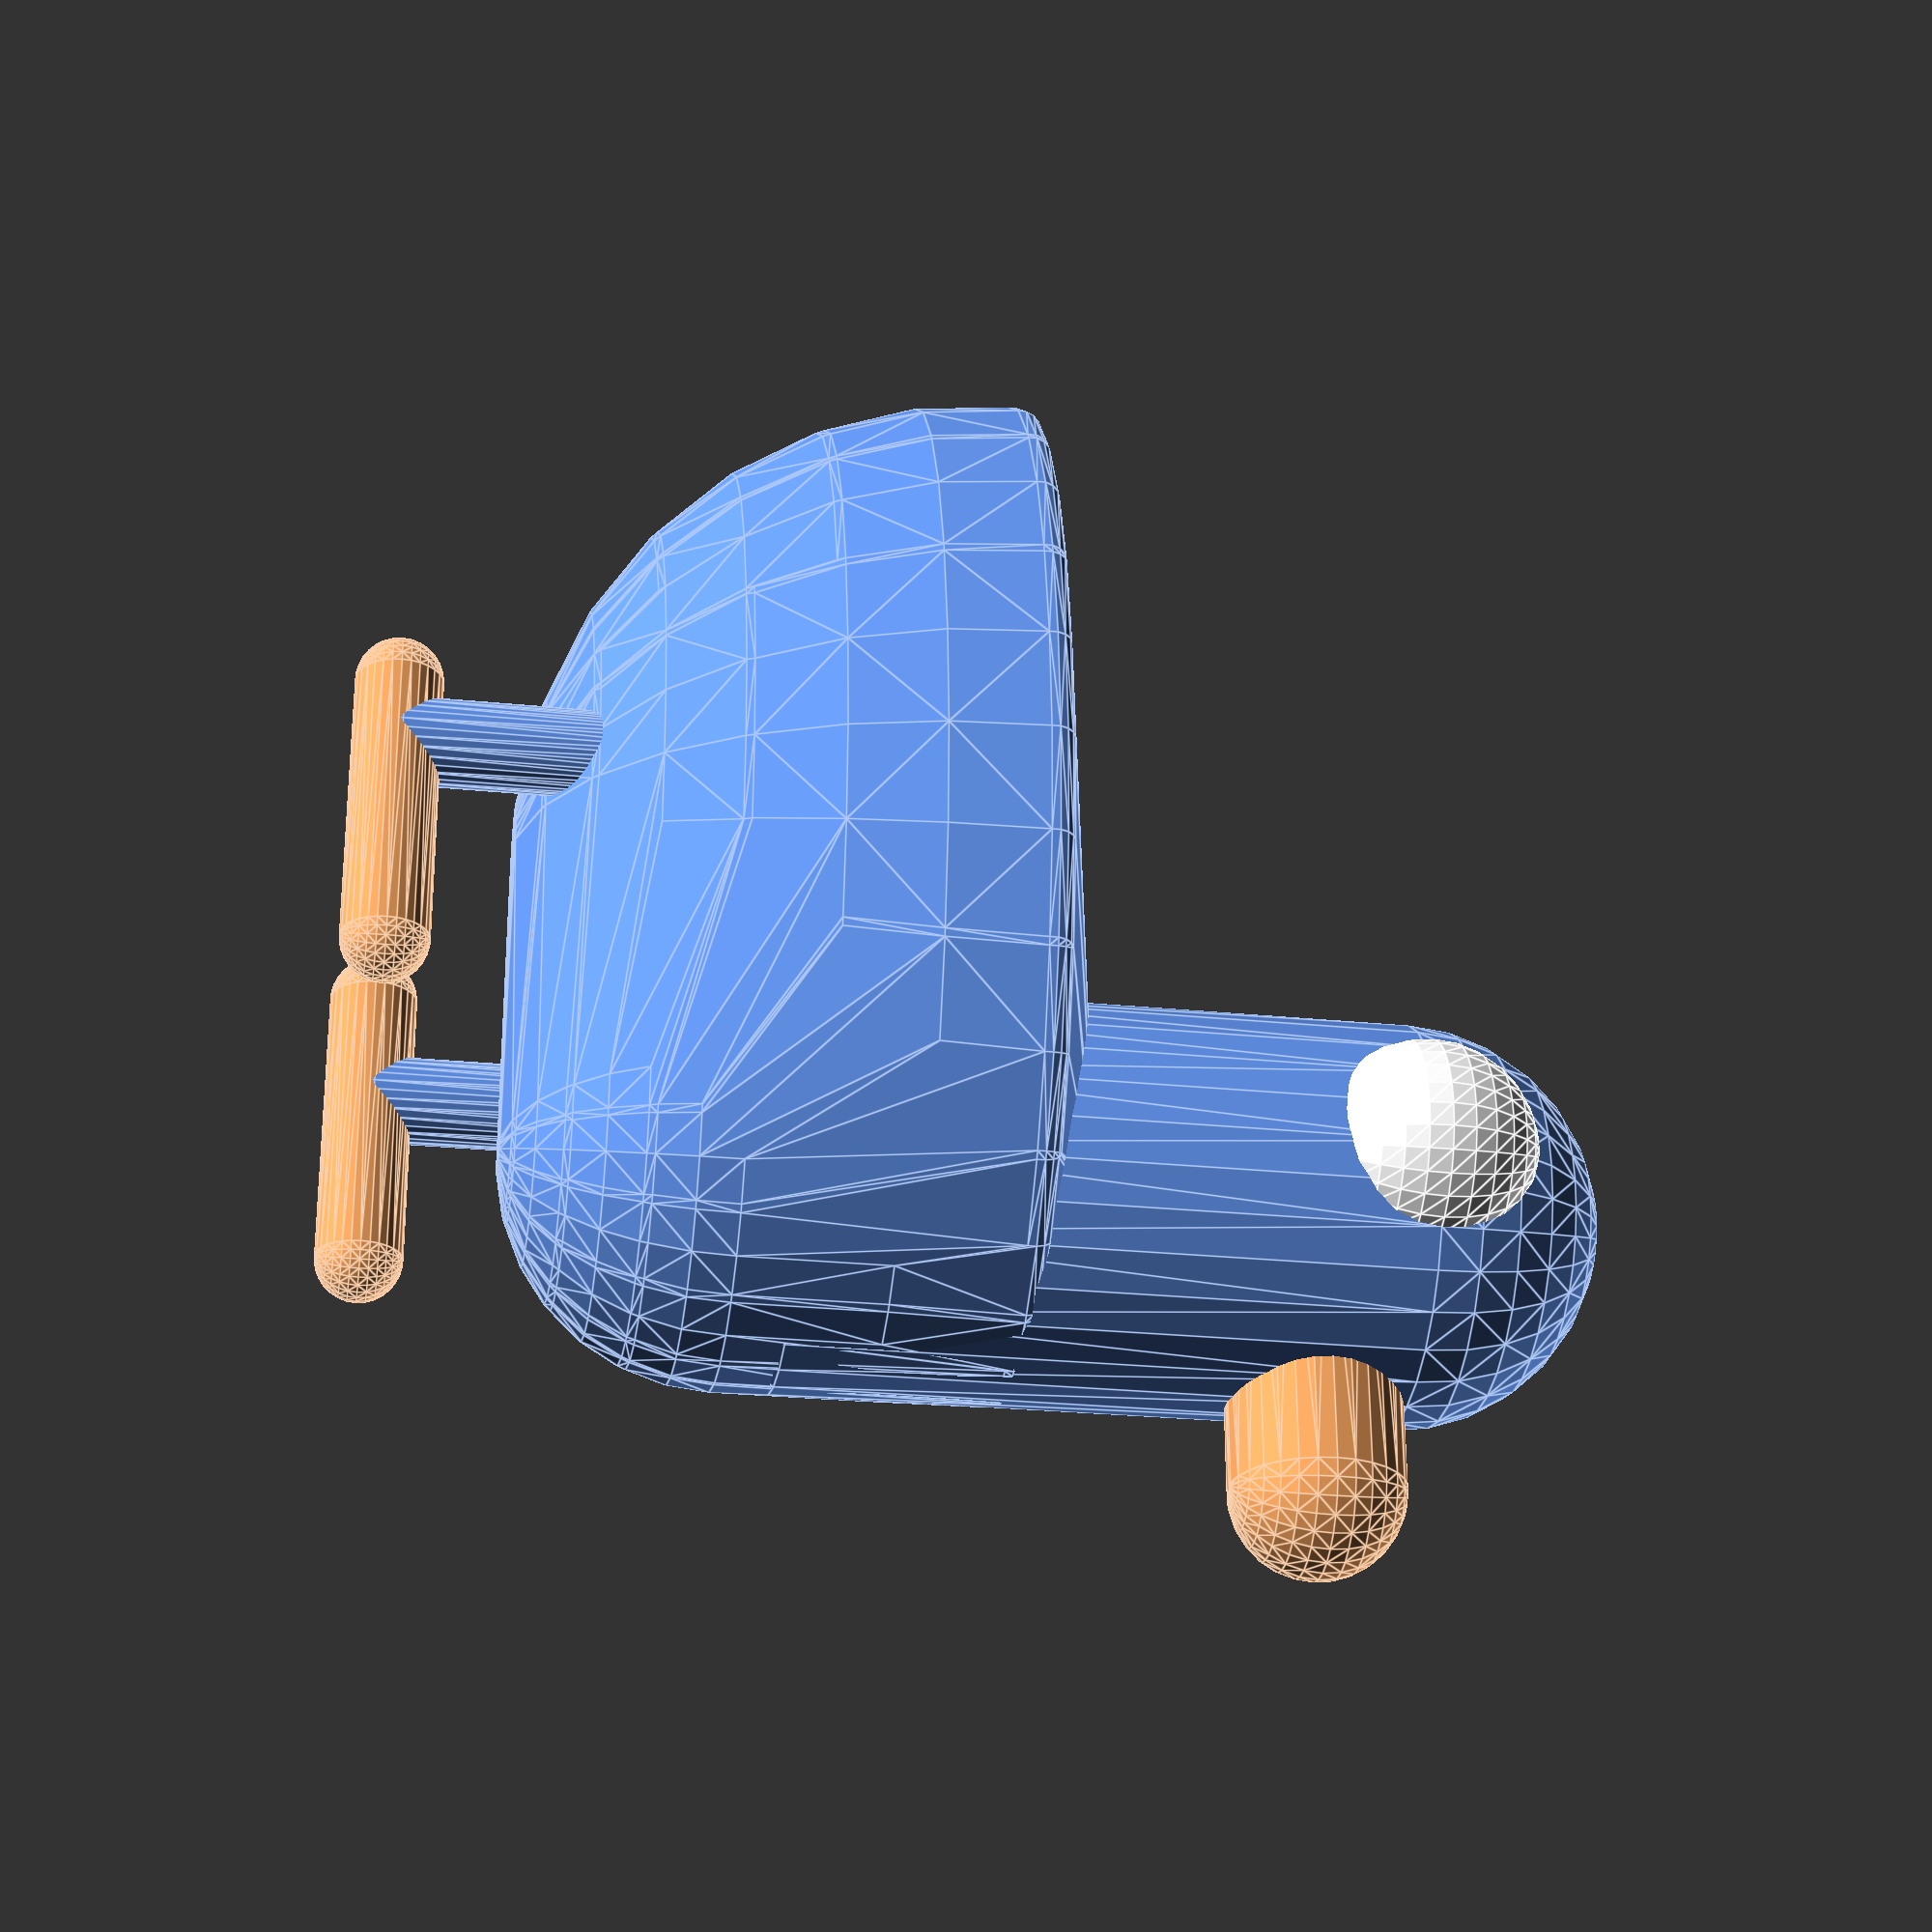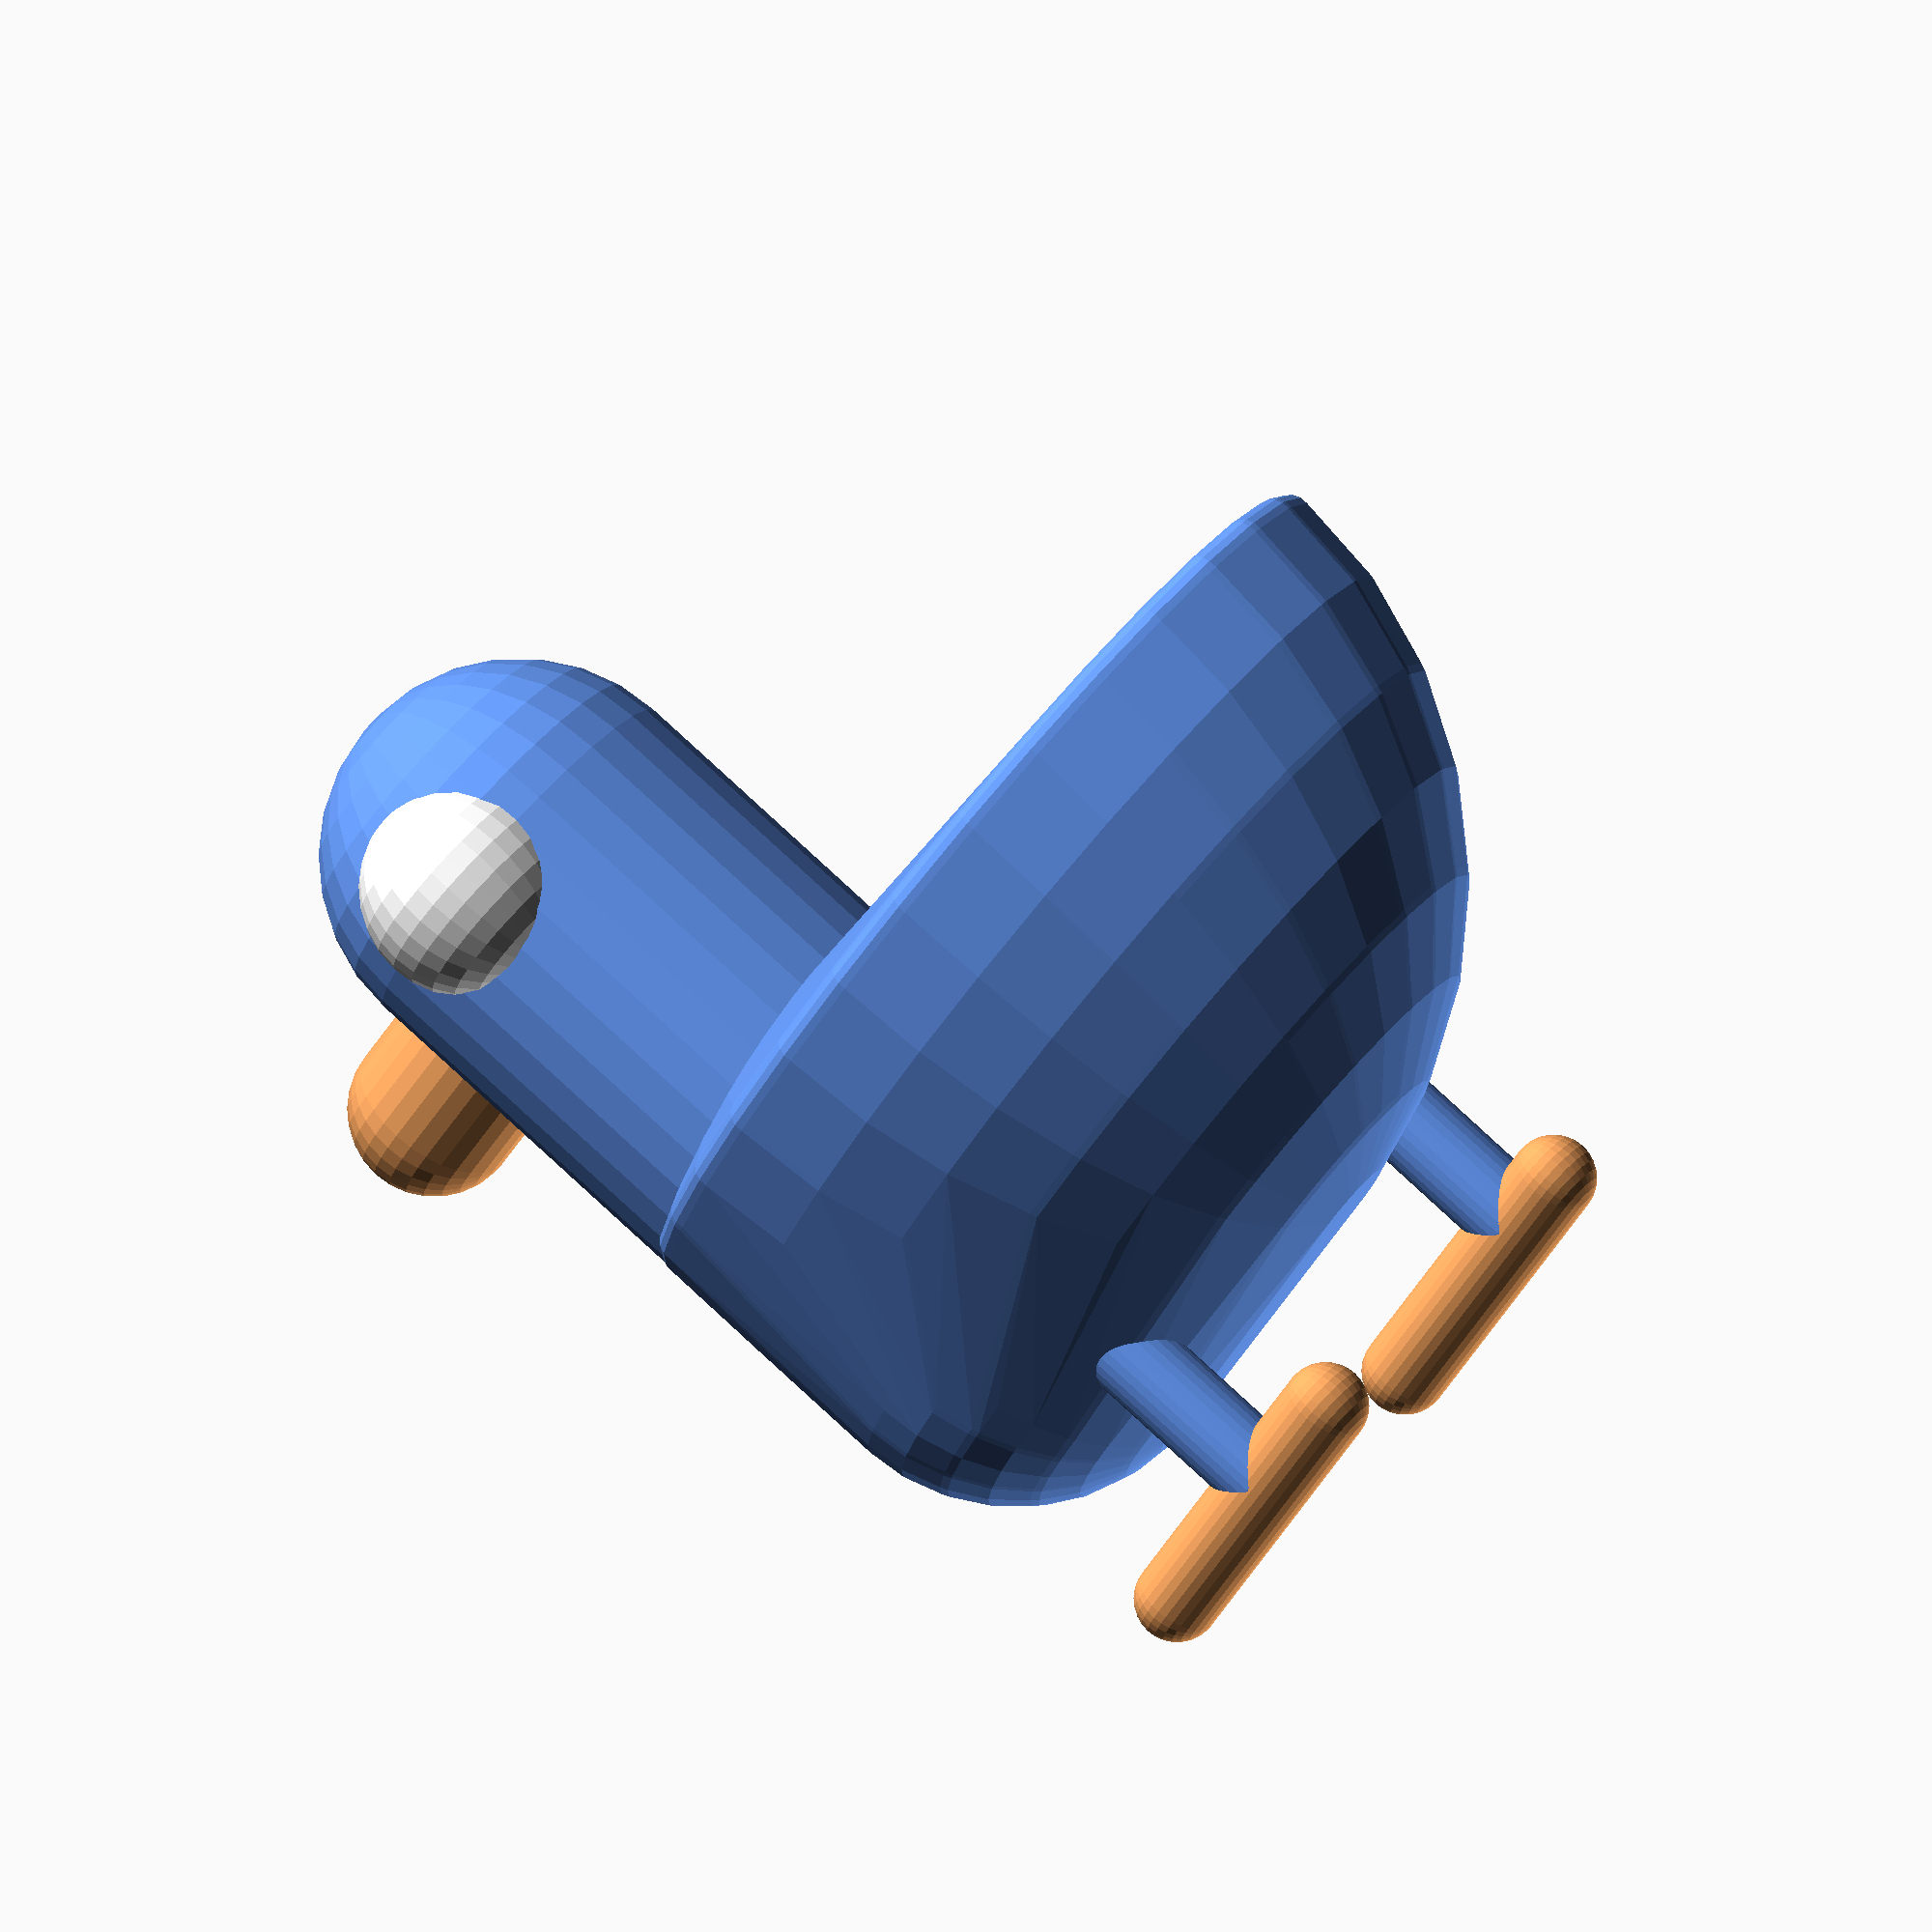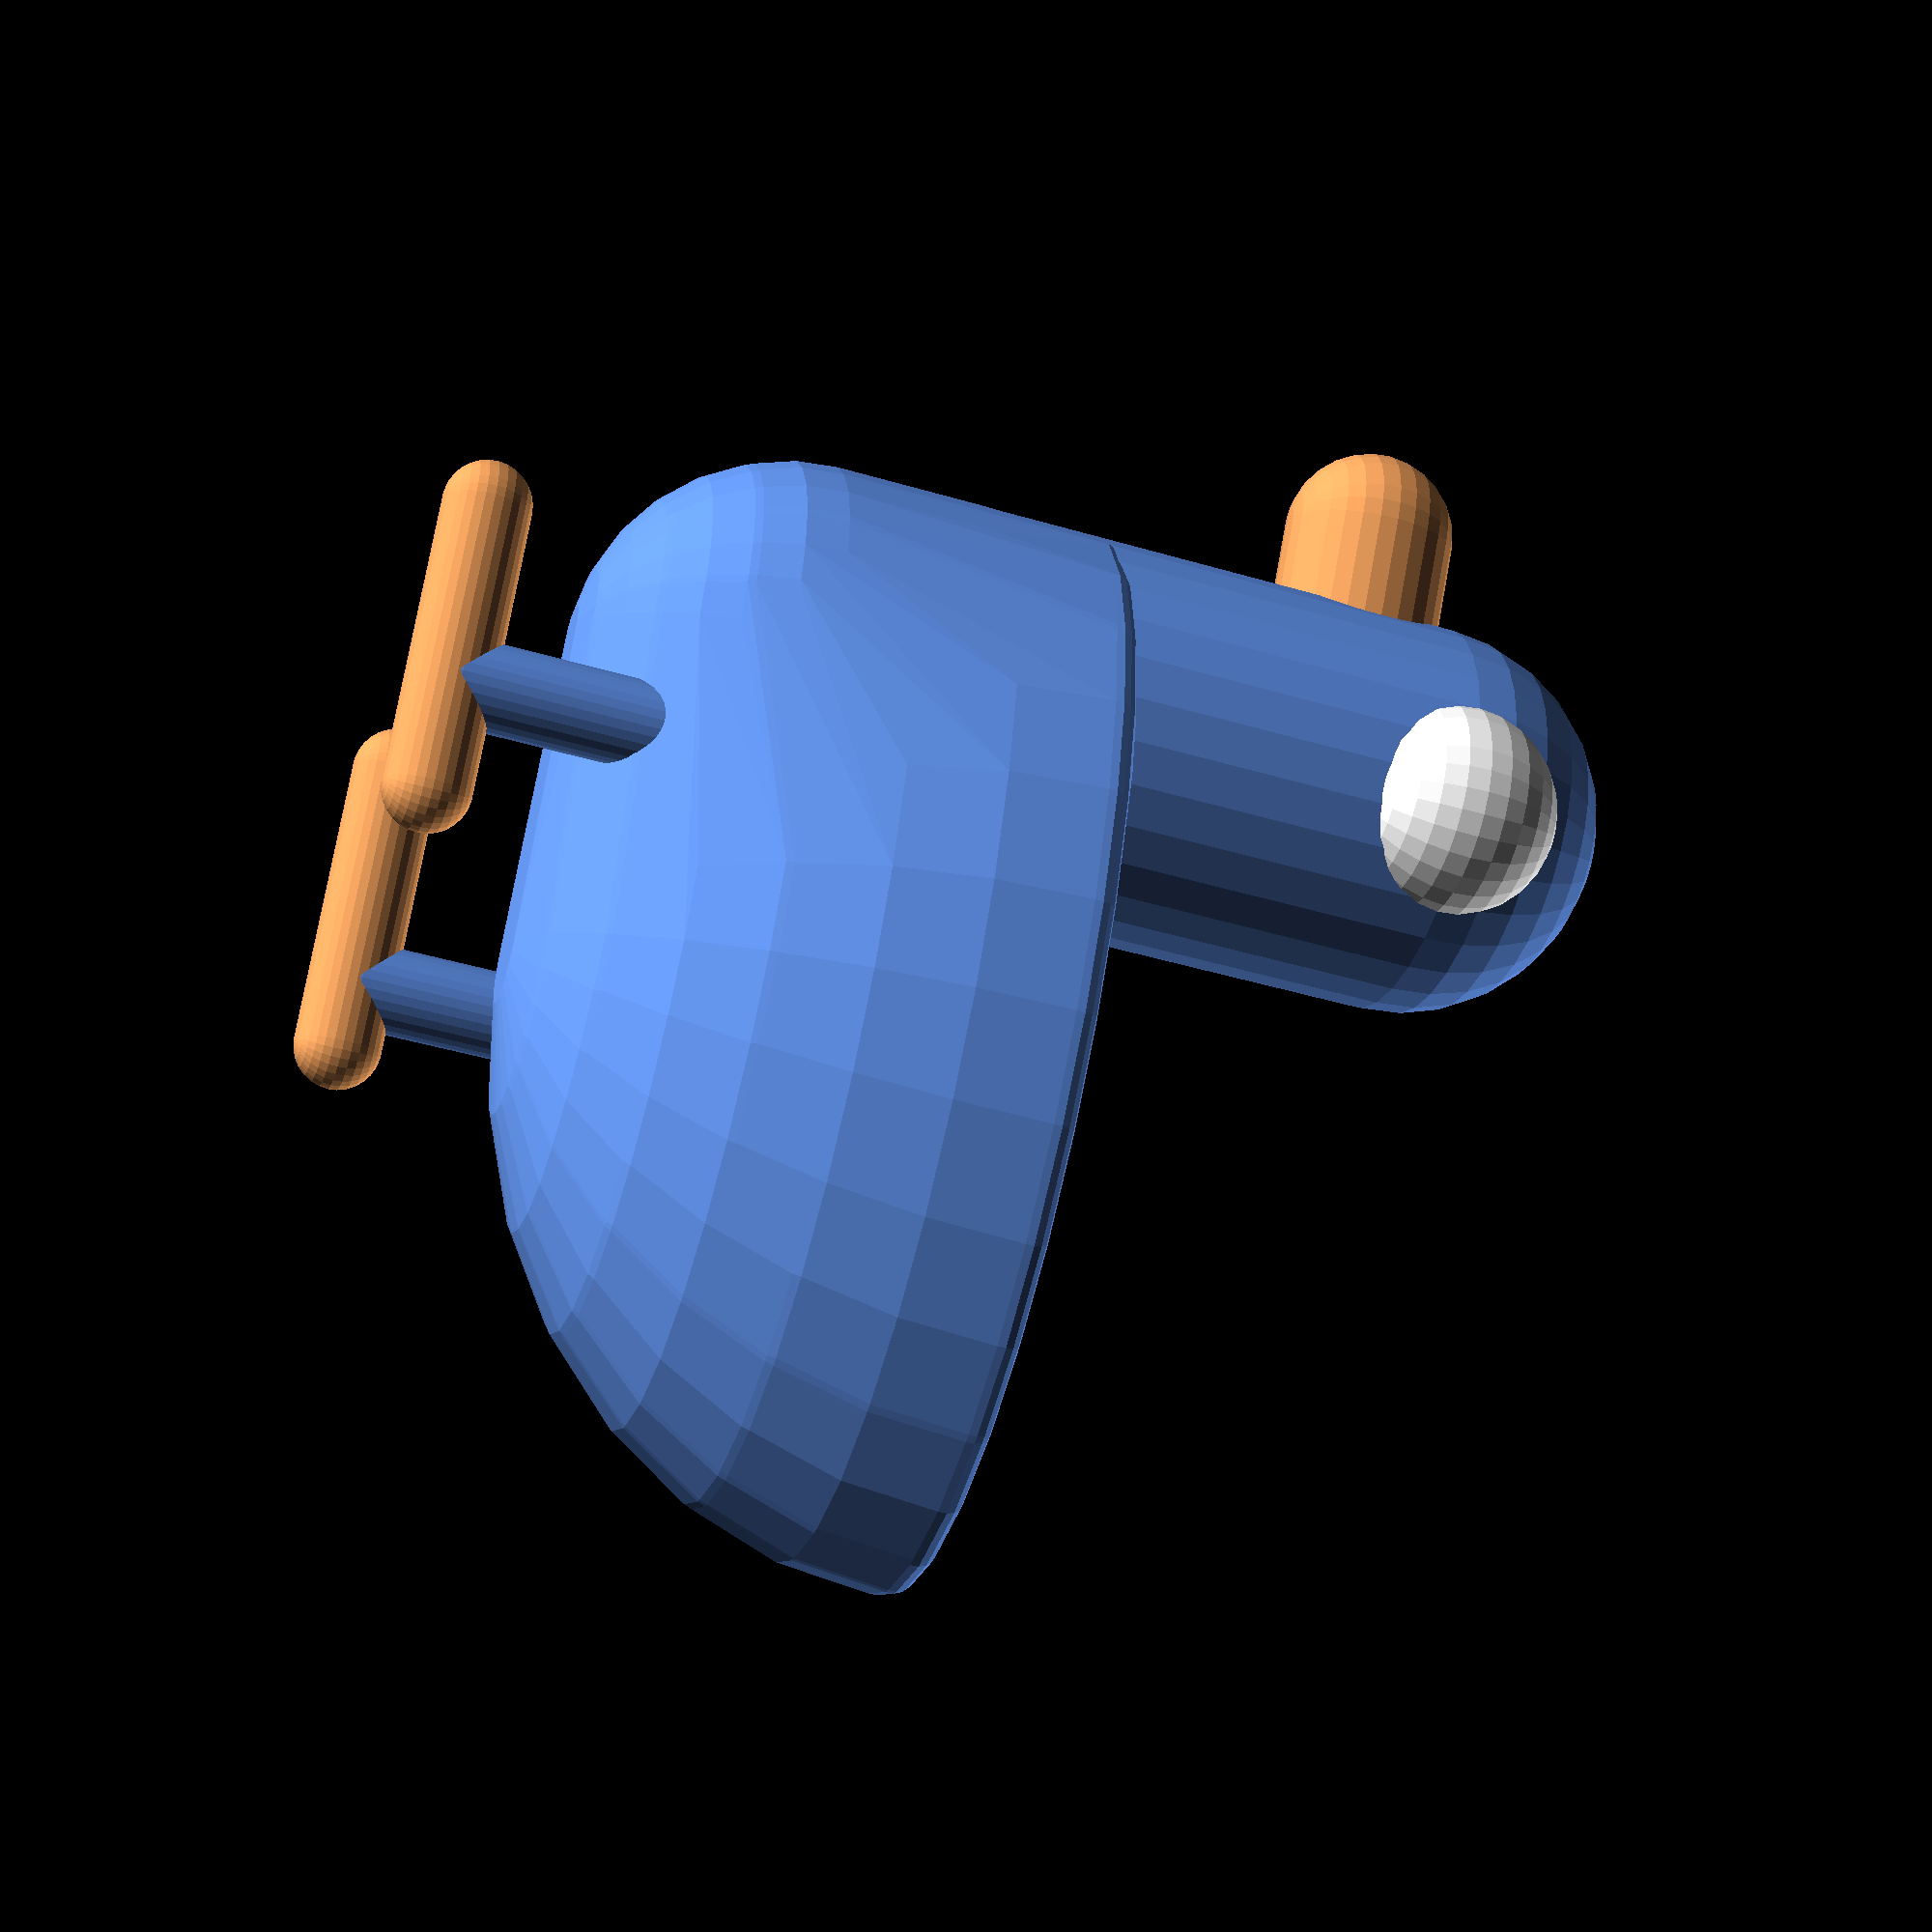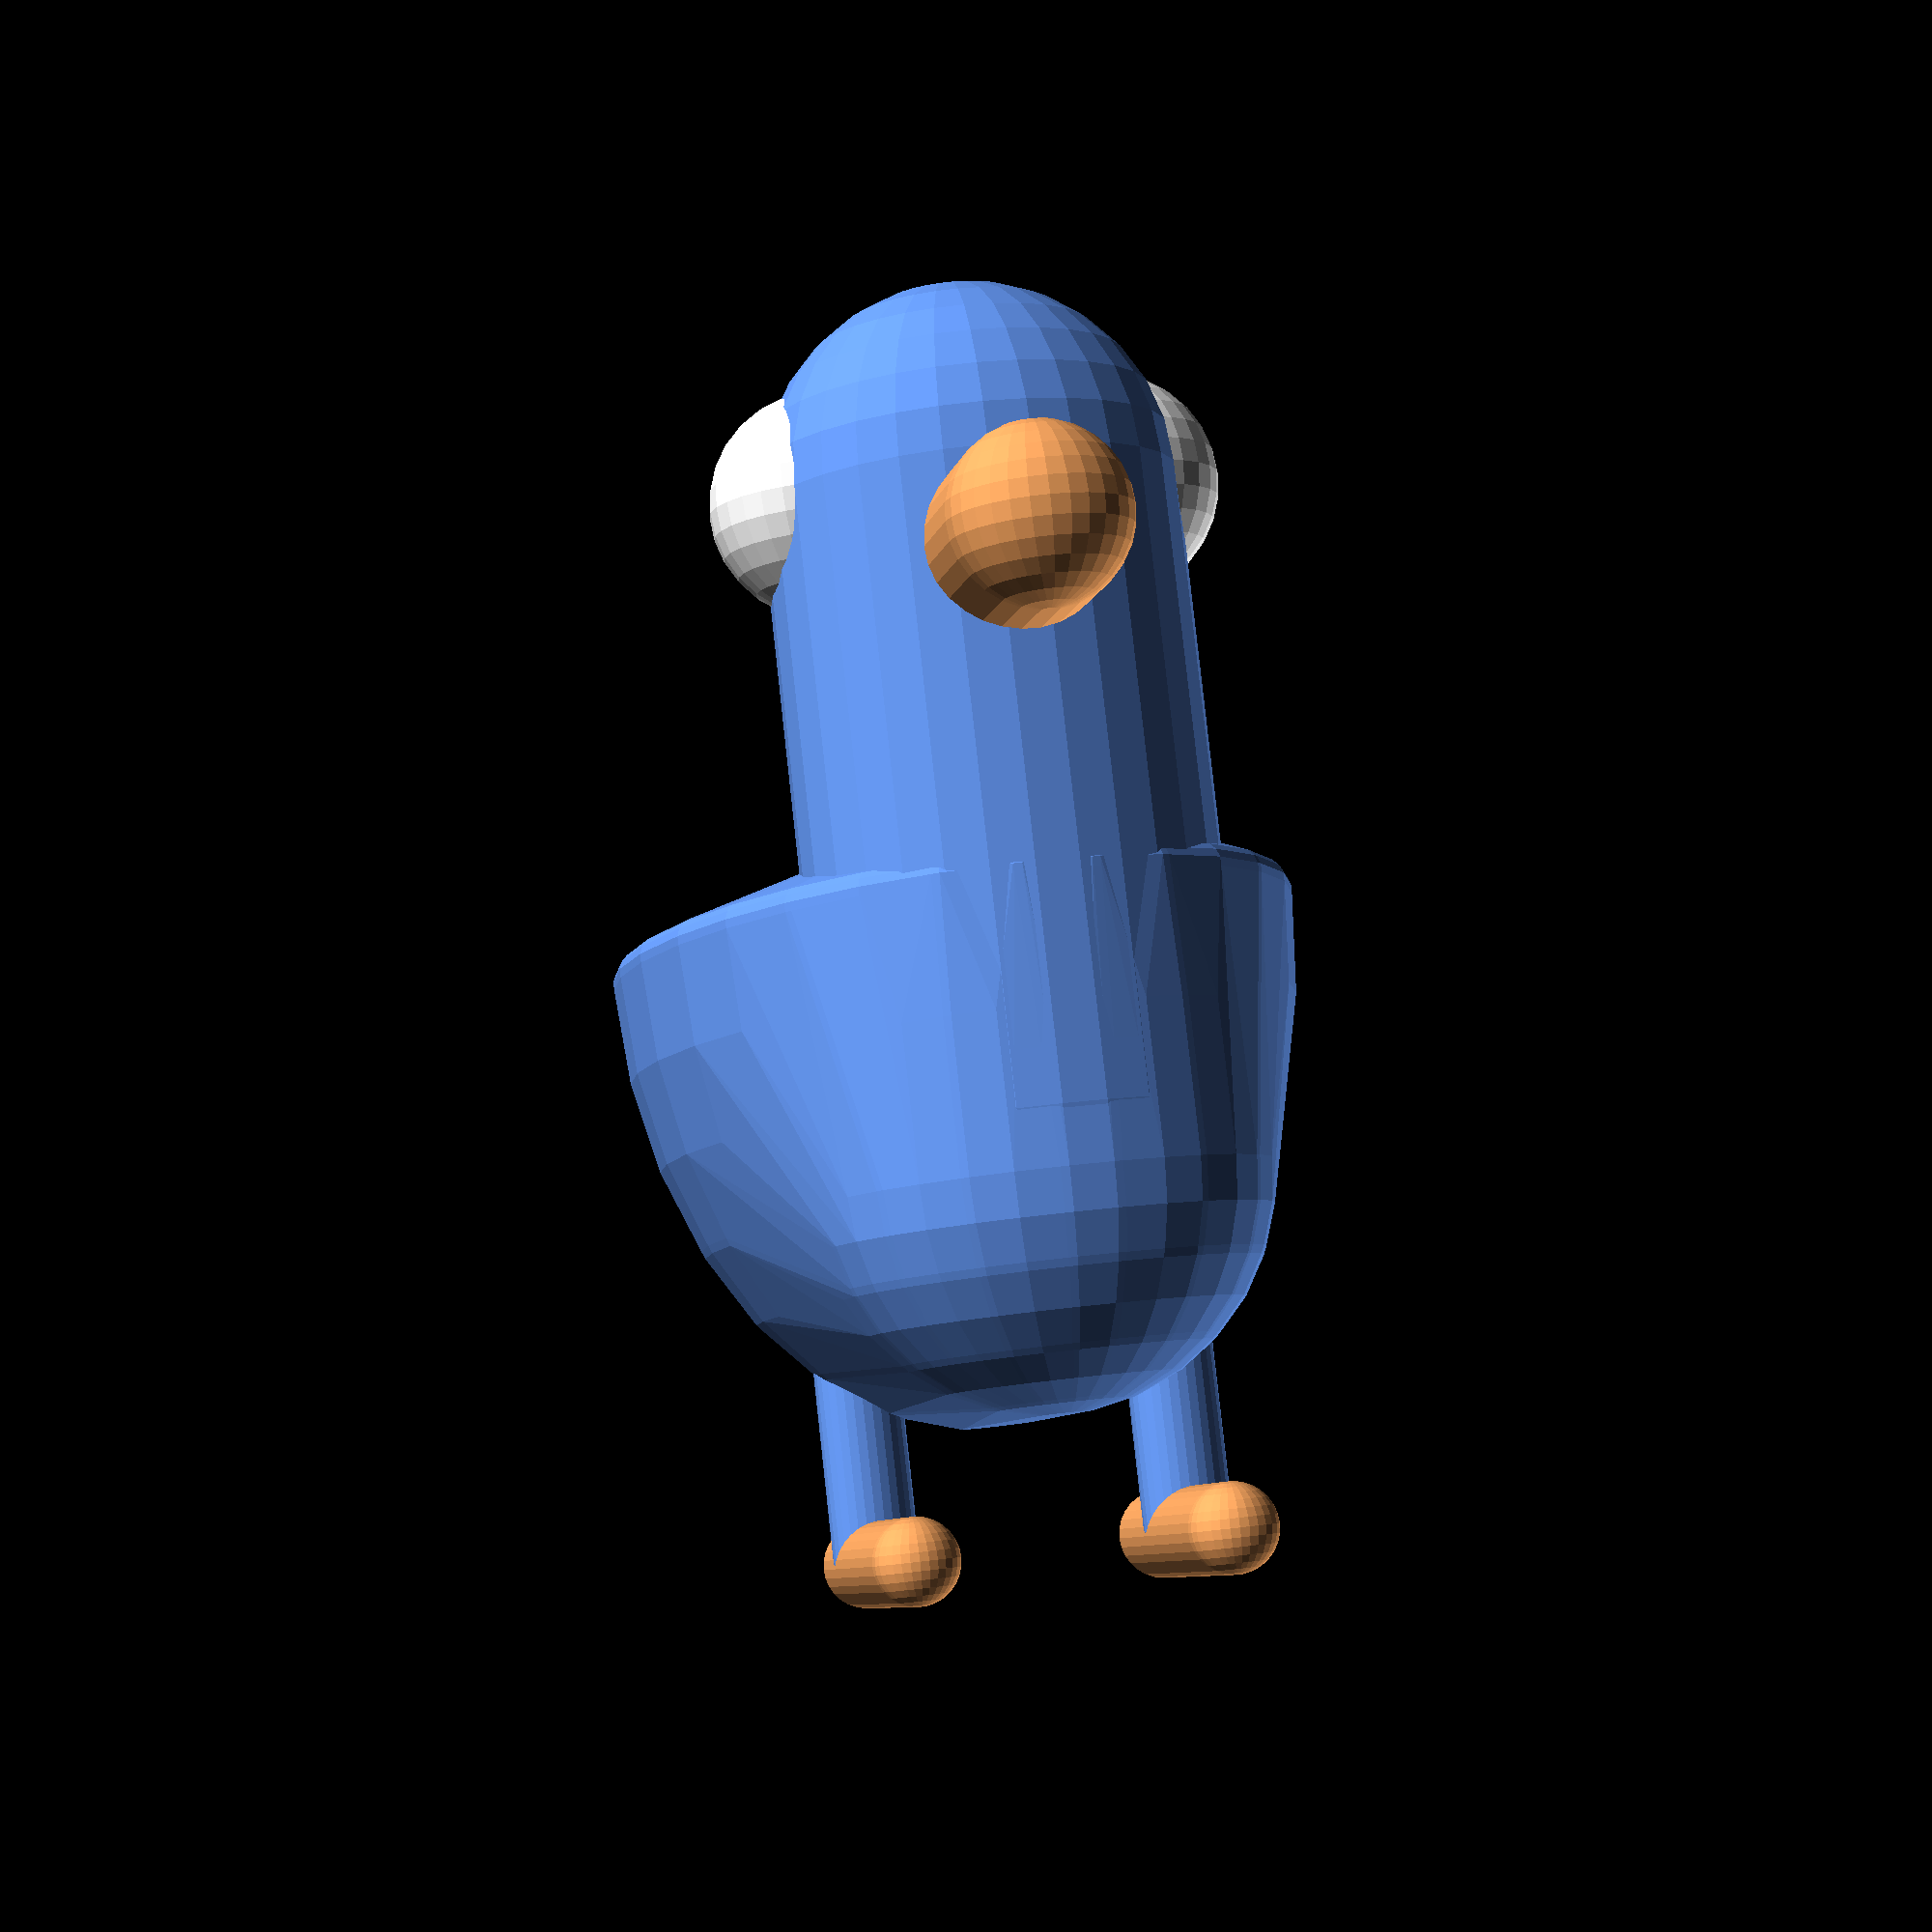
<openscad>
scale (.2)
union( ) {    
    color ("CornflowerBlue") {
        // head
        hull () {
            sphere (46);
            translate([0,0,140]) sphere (46);
        };
        // body
        translate([0,79,50])
        
        
        minkowski () {
            union () {
                hull () { 
                    hull () {
                        translate ([0,-74,-30]) sphere(46);
                        translate ([0,-74,-62]) sphere(46);
                    };
                    difference () {
                        scale([.6,1,.9]) sphere (120);
                        translate ([-200,-200,0]) cube ([400,400,400]);
                    };
                };
            };
            sphere(5);
        };
        
        
        
        
        // leg front
        translate ([30,30,0])
        hull () {
            sphere (10);
            translate([0,0,-90]) sphere (10);
        };
        // leg back
        translate ([-30,90,0])
        hull () {
            sphere (10);
            translate([0,0,-90]) sphere (10);
        };
    };
    color ("white") {
        // eye l
        translate([32,4,140])
        sphere(25);
        // eye r
        translate([-32,4,140])
        sphere(25);
    };
    color ("sandybrown"){
        // peak
        translate([0,0,120])
        hull(){
            sphere(20);
            translate ([0,-65,0]) sphere(20);
        }; 
        // paw l 
        translate([30,-10,-91])
        hull(){
            sphere(10);
            translate ([0,65,0]) sphere(10);
        };
        // paw r 
        translate([-30,40,-91])
        hull(){
            sphere(10);
            translate ([0,65,0]) sphere(10);
        };
    };
};
</openscad>
<views>
elev=206.1 azim=181.6 roll=279.2 proj=p view=edges
elev=101.7 azim=129.6 roll=47.1 proj=o view=solid
elev=43.7 azim=146.5 roll=250.8 proj=p view=solid
elev=96.5 azim=348.9 roll=6.3 proj=p view=wireframe
</views>
